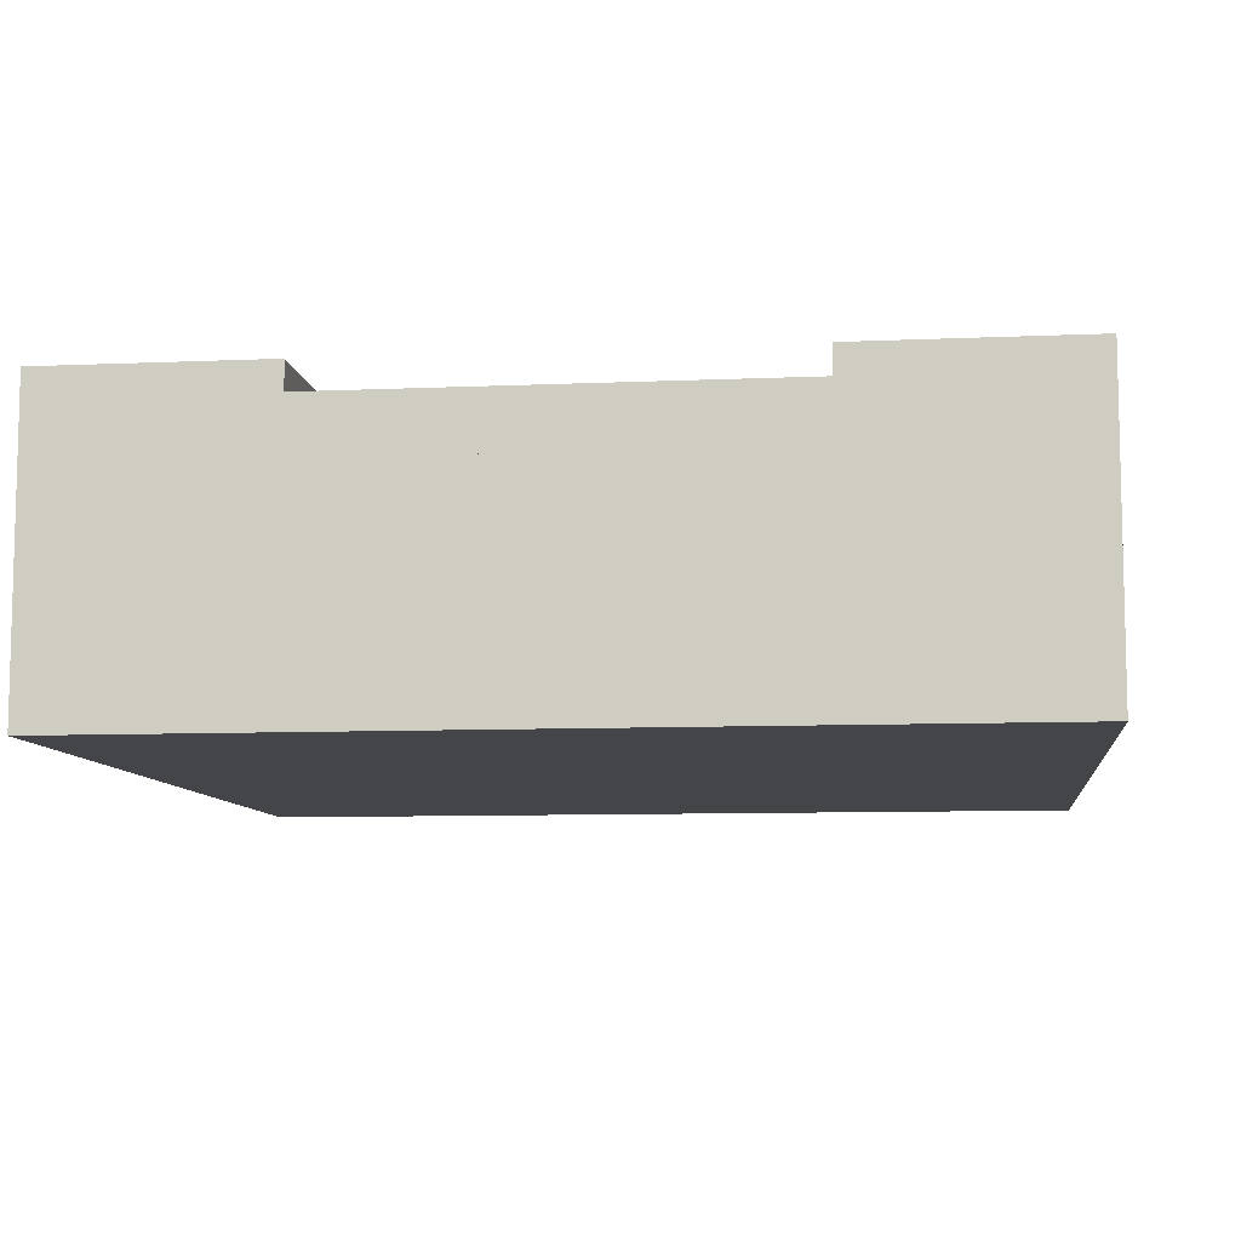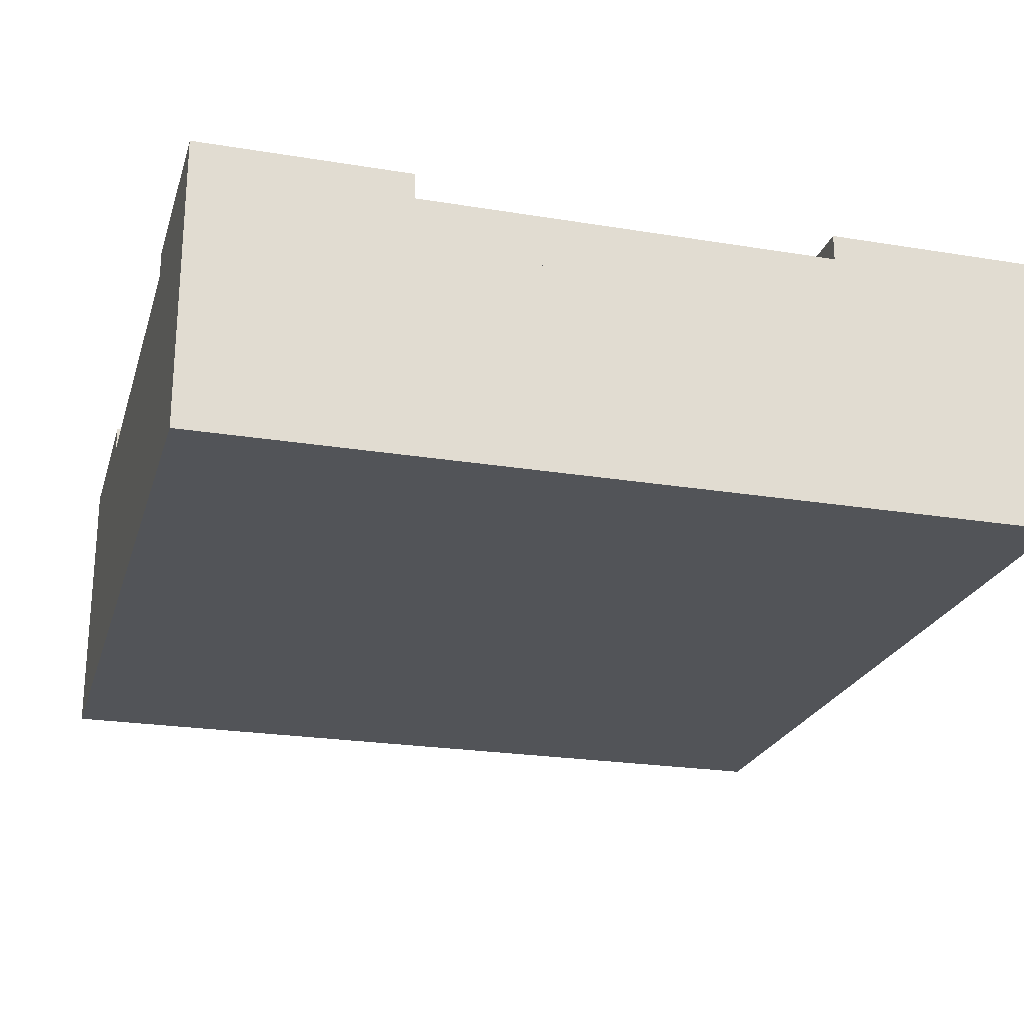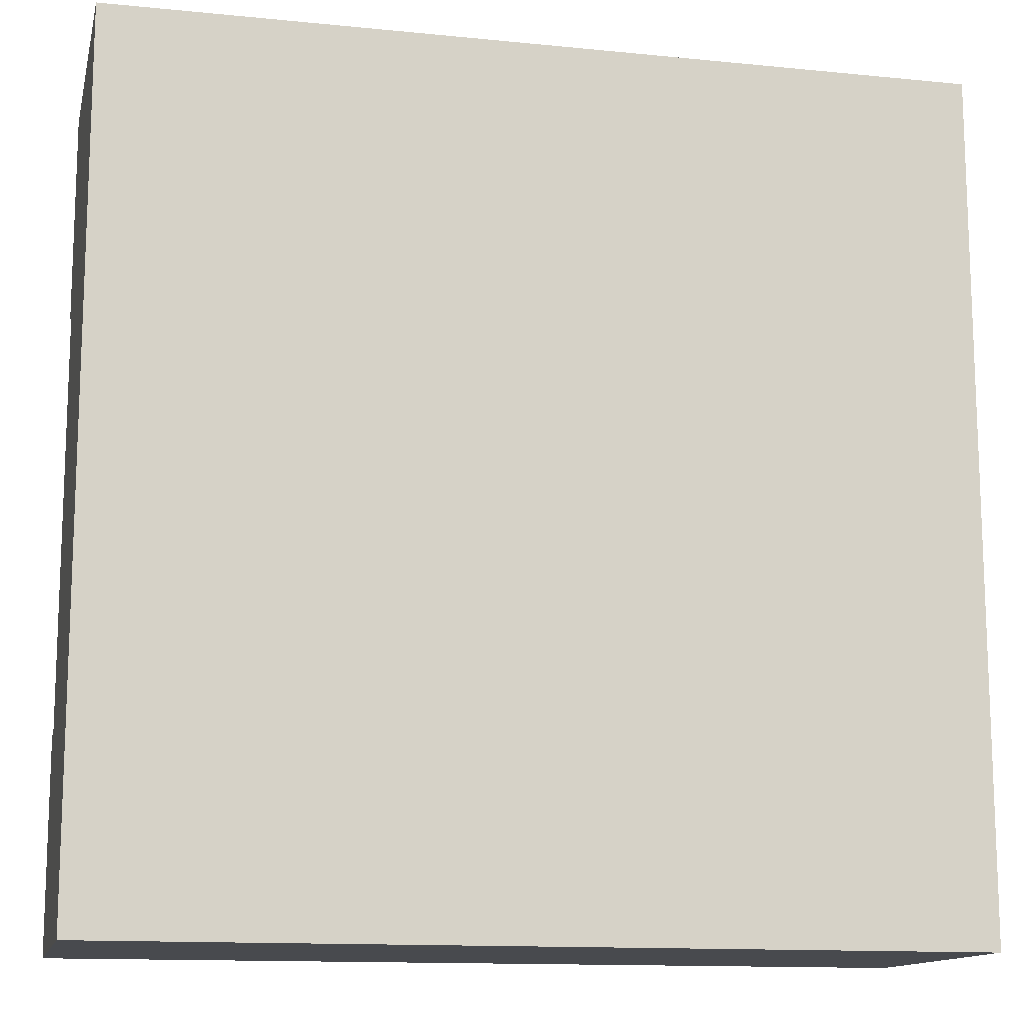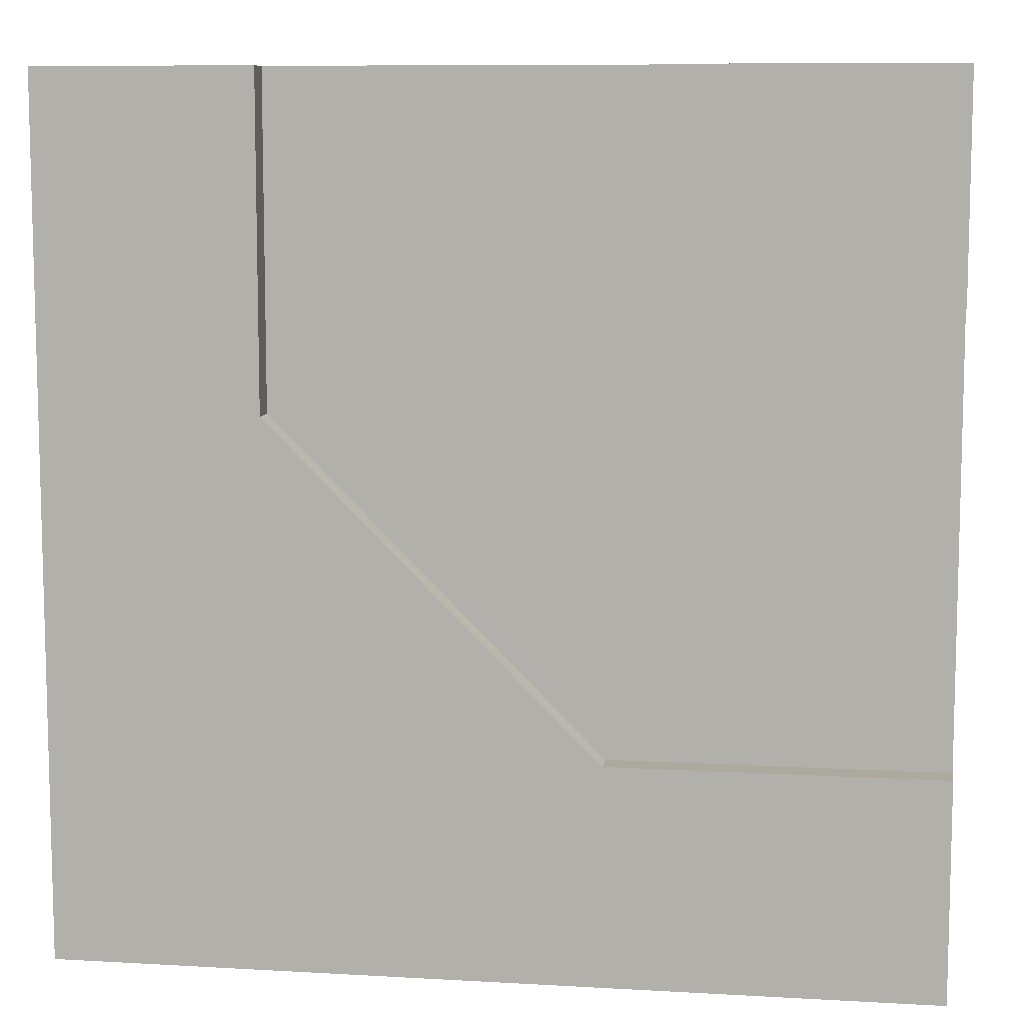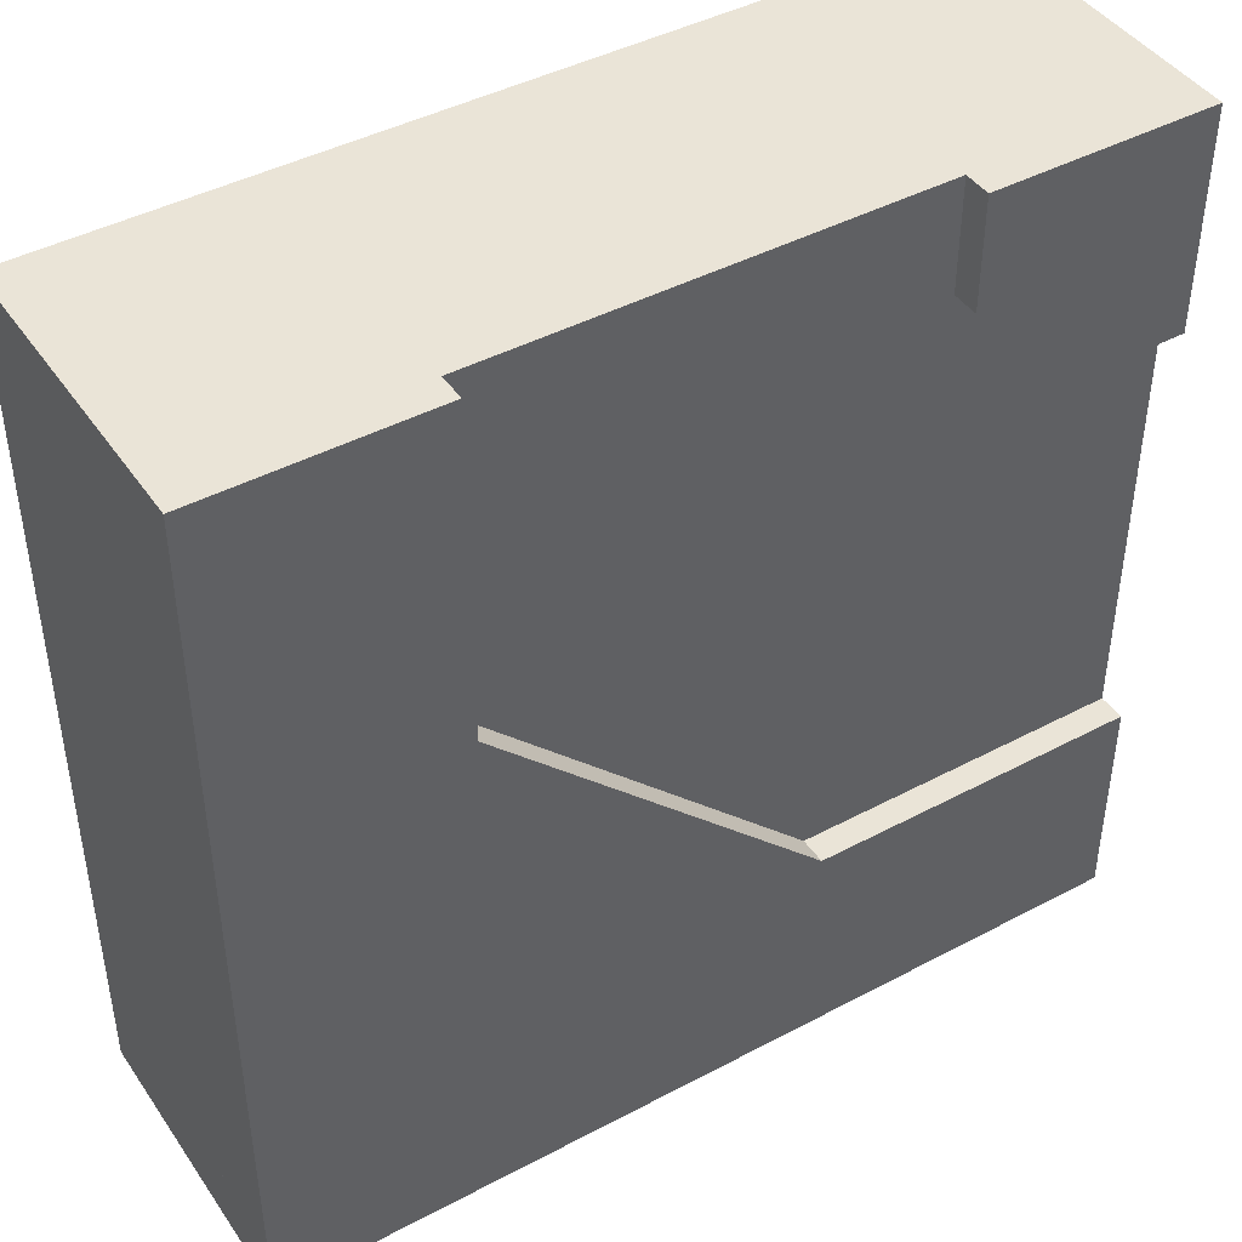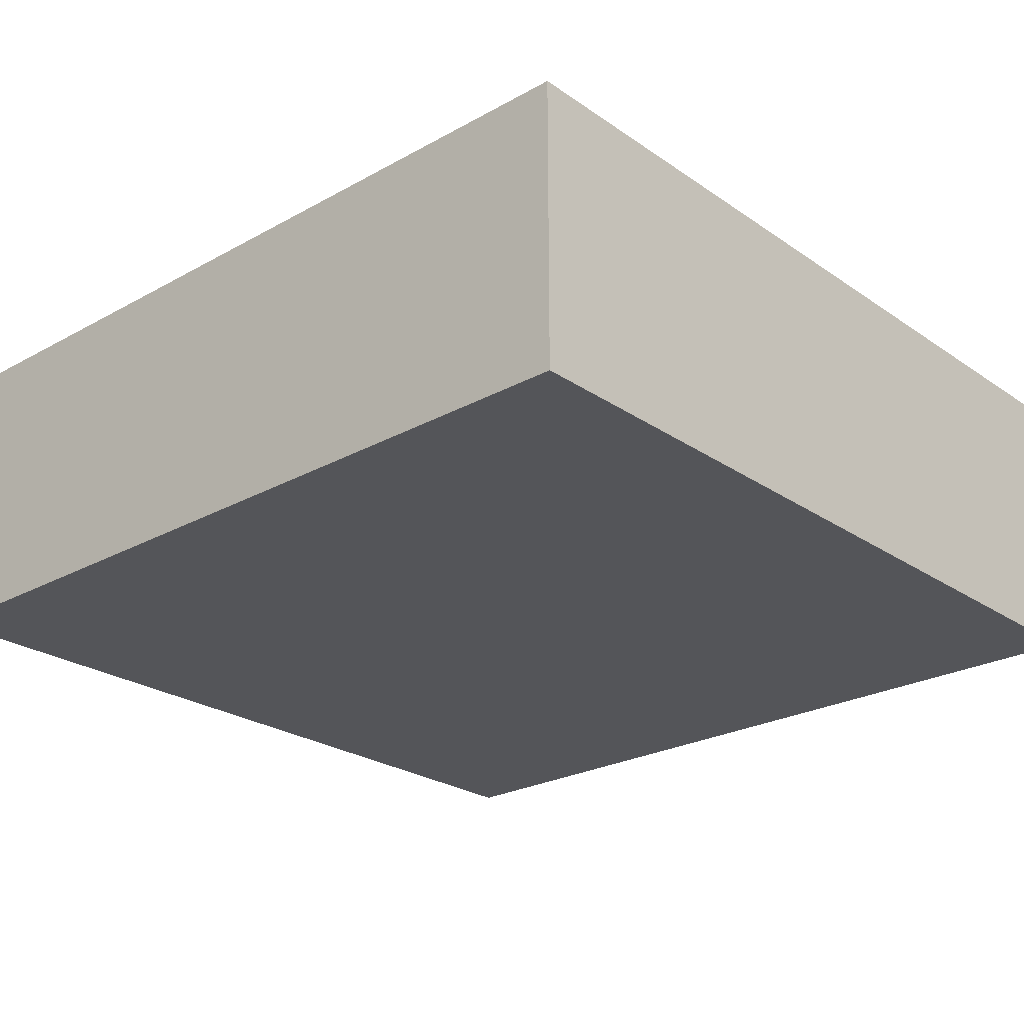
<metadata>
{"format":"obj","ext":"obj","renderer":"f3d","projection":"perspective","resolution":1024,"background":"white","views":[{"elev":-8.6,"azim":-83.2,"up":"+Y"},{"elev":-23.3,"azim":-15.5,"up":"+Y"},{"elev":-13.3,"azim":-12.8,"up":"+Z"},{"elev":9.0,"azim":-171.3,"up":"+Z"},{"elev":43.7,"azim":148.0,"up":"+Z"},{"elev":-24.7,"azim":132.0,"up":"+Y"}]}
</metadata>
<code>
o grass
v 0.125 0.0625 0.125
v 0.125 0.0625 -0.125
v 0.125 0 0.125
v 0.125 0 -0.125
v -0.125 0.0625 0.125
v -0.125 0.0625 -0.125
v -0.125 0 0.125
v -0.125 0 -0.125
f 2 1 3 4
f 7 5 6 8
f 5 1 2 6
f 4 3 7 8
f 3 1 5 7
f 6 2 4 8
o grass
v 0.125 0.08594 0.125
v 0.125 0.08594 -0.125
v 0.125 0.0625 0.125
v 0.125 0.0625 -0.125
v 0.0625 0.08594 0.125
v -0.125 0.08594 -0.0625
v 0.0625 0.0625 0.125
v -0.125 0.0625 -0.0625
v -0.03125 0.08594 -0.0625
v -0.03125 0.0625 -0.0625
v 0.09375 0.08594 0
v -0.125 0.08594 -0.125
v -0.125 0.0625 -0.125
v 0.0625 0.08594 0.03125
v 0.0625 0.0625 0.03125
f 10 9 11 12
f 11 9 13 15
f 18 16 12
f 17 16 18
f 9 10 19
f 17 14 16
f 20 14 17
f 14 20 21 16
f 19 10 17
f 21 20 10 12
f 22 13 9 19
f 19 17 22
f 18 12 23
f 11 15 23
f 18 23 22 17
f 23 15 13 22
f 17 10 20
f 23 12 11
o grass
v -0.0625 0.08594 0.125
v -0.0625 0.08594 0.09375
v -0.0625 0.0625 0.125
v -0.0625 0.0625 0.09375
v -0.125 0.08594 0.125
v -0.125 0.08594 0.0625
v -0.125 0.0625 0.125
v -0.125 0.0625 0.0625
v -0.09375 0.08594 0.0625
v -0.09375 0.0625 0.0625
v -0.09204 0.08594 0.06834
f 25 24 26 27
f 30 28 29 31
f 26 24 28 30
f 32 29 28
f 32 25 27
f 33 27 26 30
f 30 31 33
f 31 29 32 33
f 32 27 33
f 32 28 34
f 34 28 24 25
f 25 32 34
o road
v -0.125 0.07812 0.0625
v -0.0625 0.07812 0.125
v -0.125 0.0625 0.0625
v -0.0625 0.0625 0.125
v -0.125 0.07812 -0.0625
v 0.0625 0.07812 0.125
v -0.125 0.0625 -0.0625
v 0.0625 0.0625 0.125
v -0.0625 0.07812 0.09375
v -0.0625 0.0625 0.09375
v -0.03125 0.07812 -0.0625
v -0.03125 0.0625 -0.0625
v 0.0625 0.07812 0.03125
v 0.0625 0.0625 0.03125
v -0.09375 0.07812 0.0625
v -0.09375 0.0625 0.0625
f 37 35 39 41
f 40 36 38 42
f 36 43 44 38
f 41 39 45 46
f 44 41 46
f 43 36 40
f 45 47 48 46
f 47 40 42 48
f 44 46 48 38
f 48 42 38
f 43 40 47
f 47 45 43
f 43 49 50 44
f 49 35 37 50
f 44 50 41
f 50 37 41
f 39 35 49 45
f 49 43 45
o plane
v -0.1094 0.07969 0.007813
v -0.07812 0.07969 0.007813
v -0.1094 0.07969 -0.007812
v -0.07812 0.07969 -0.007812
f 51 52 54 53
o plane
v -0.04715 0.07969 0.01858
v -0.01724 0.07969 0.04849
v -0.0361 0.07969 0.007535
v -0.006194 0.07969 0.03744
f 55 56 58 57
o plane
v -0.007812 0.07969 0.07812
v -0.007812 0.07969 0.1094
v 0.007813 0.07969 0.07812
v 0.007813 0.07969 0.1094
f 59 60 62 61

</code>
